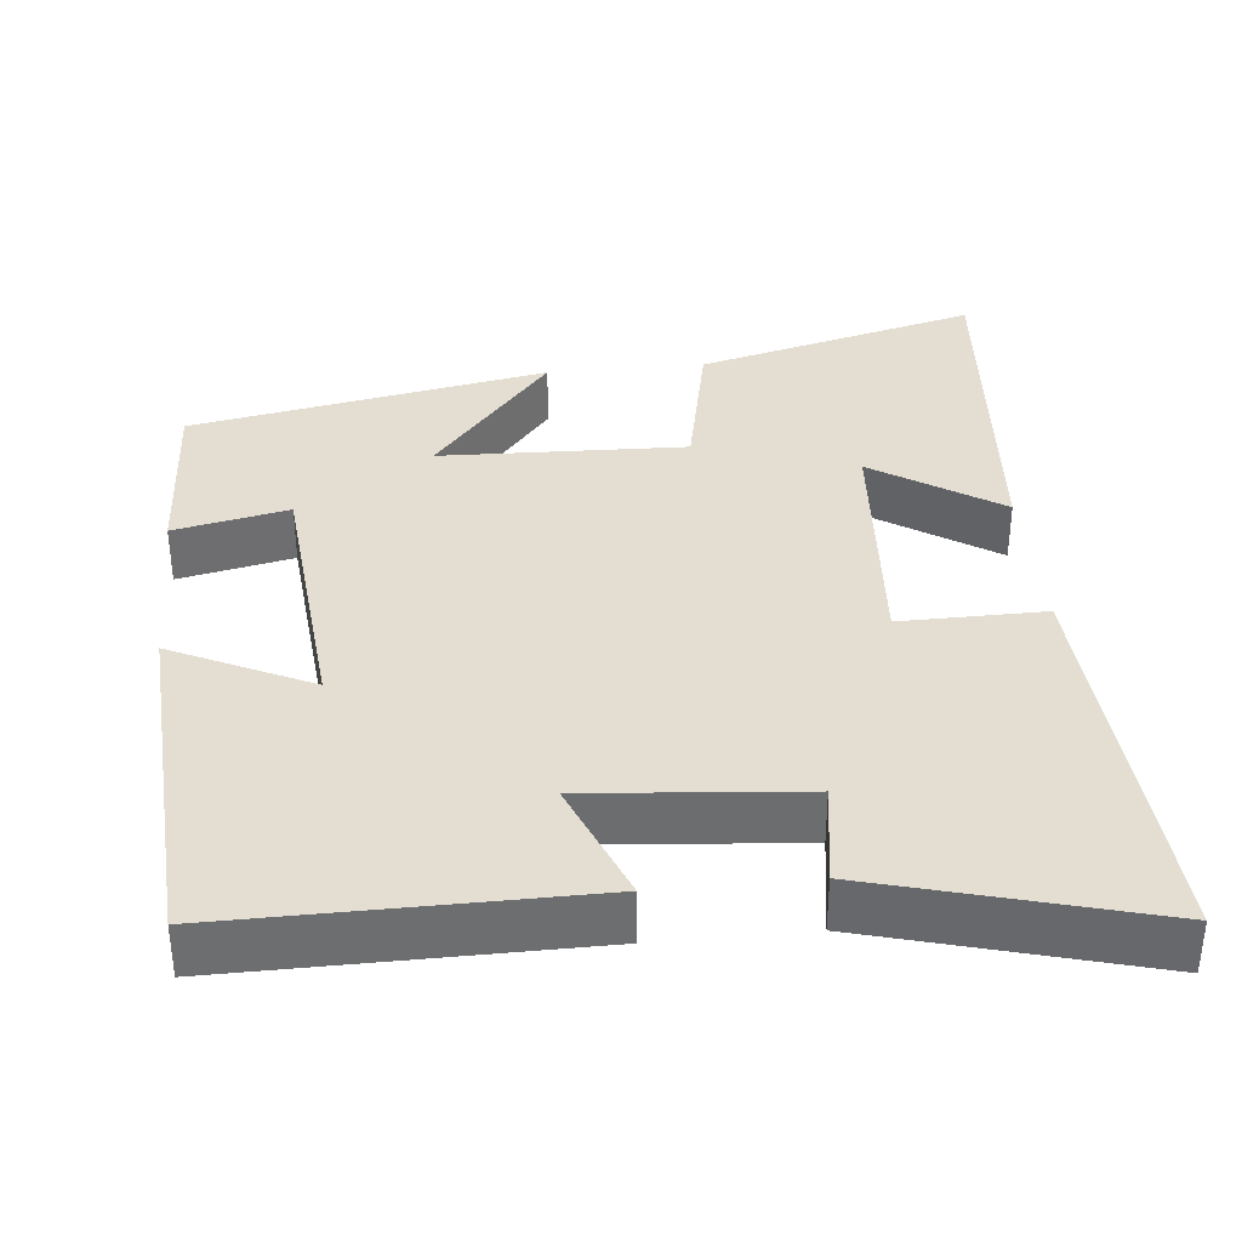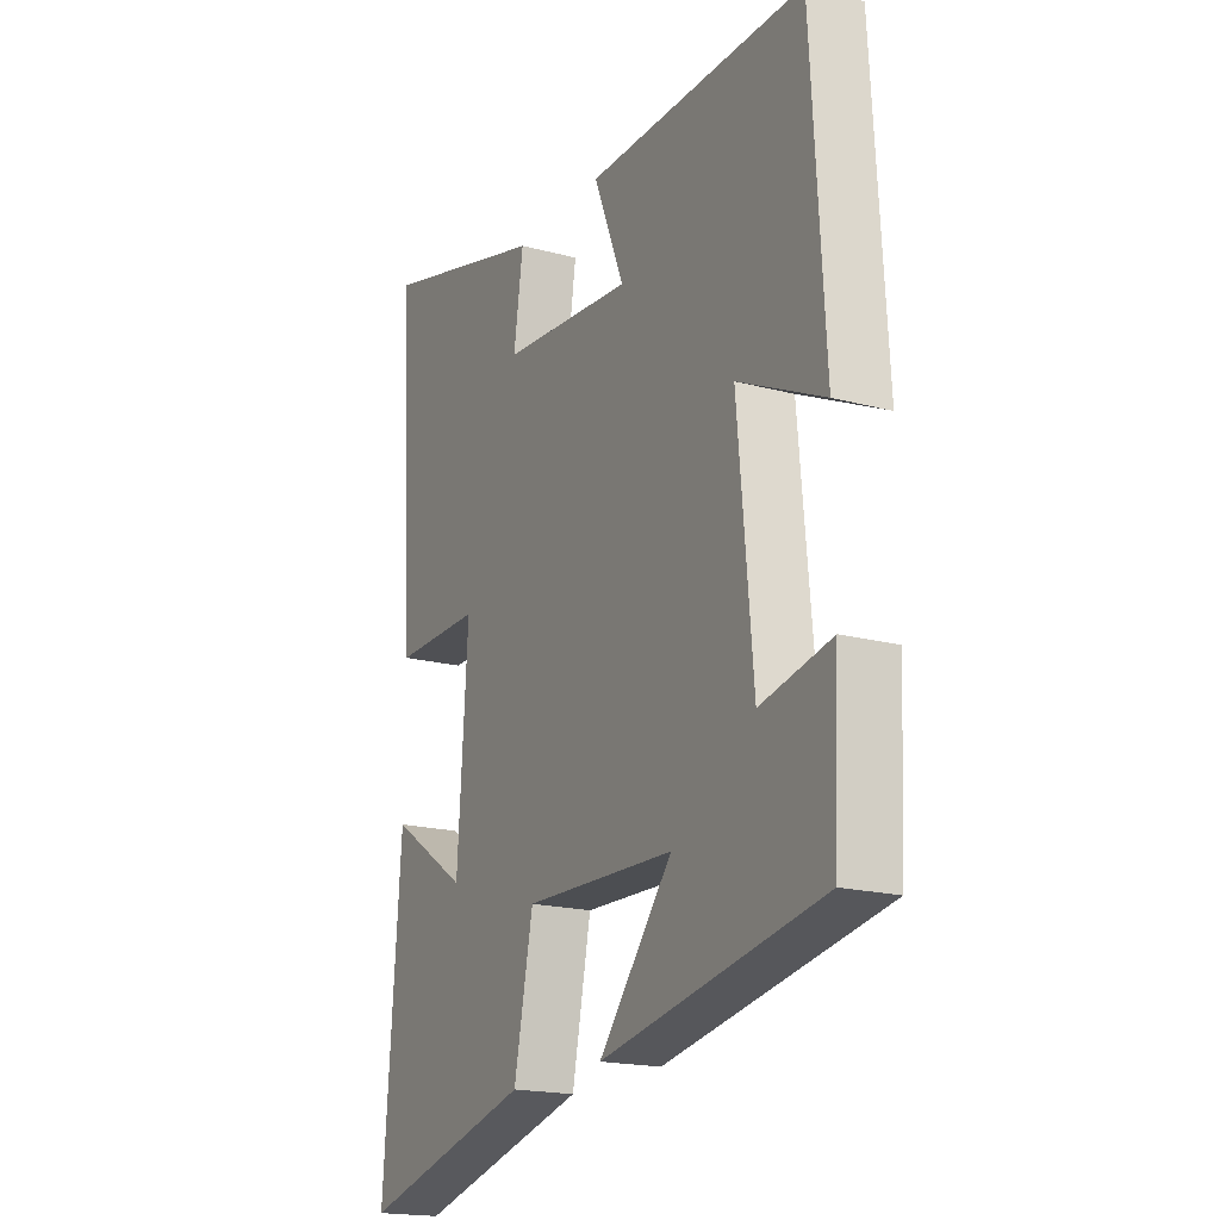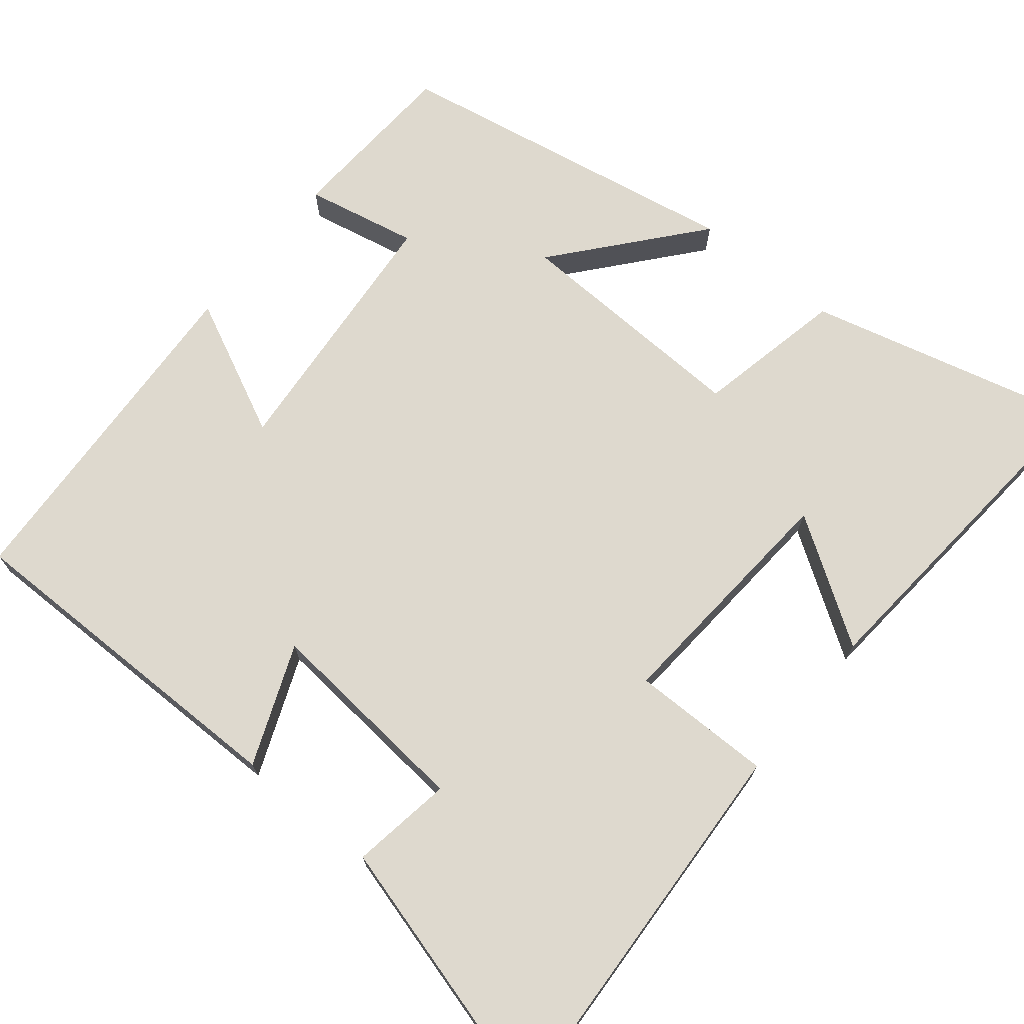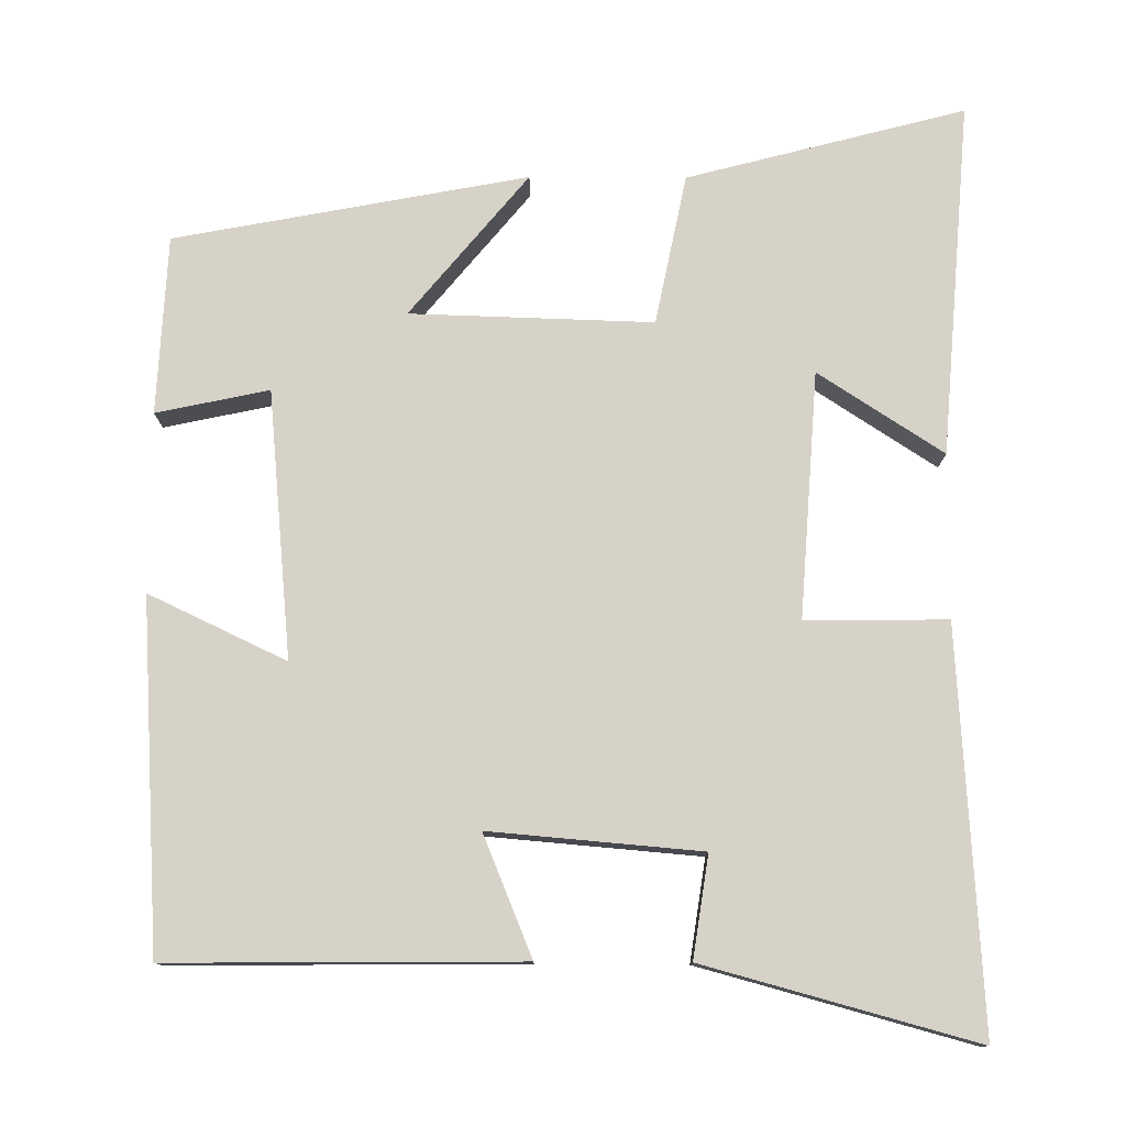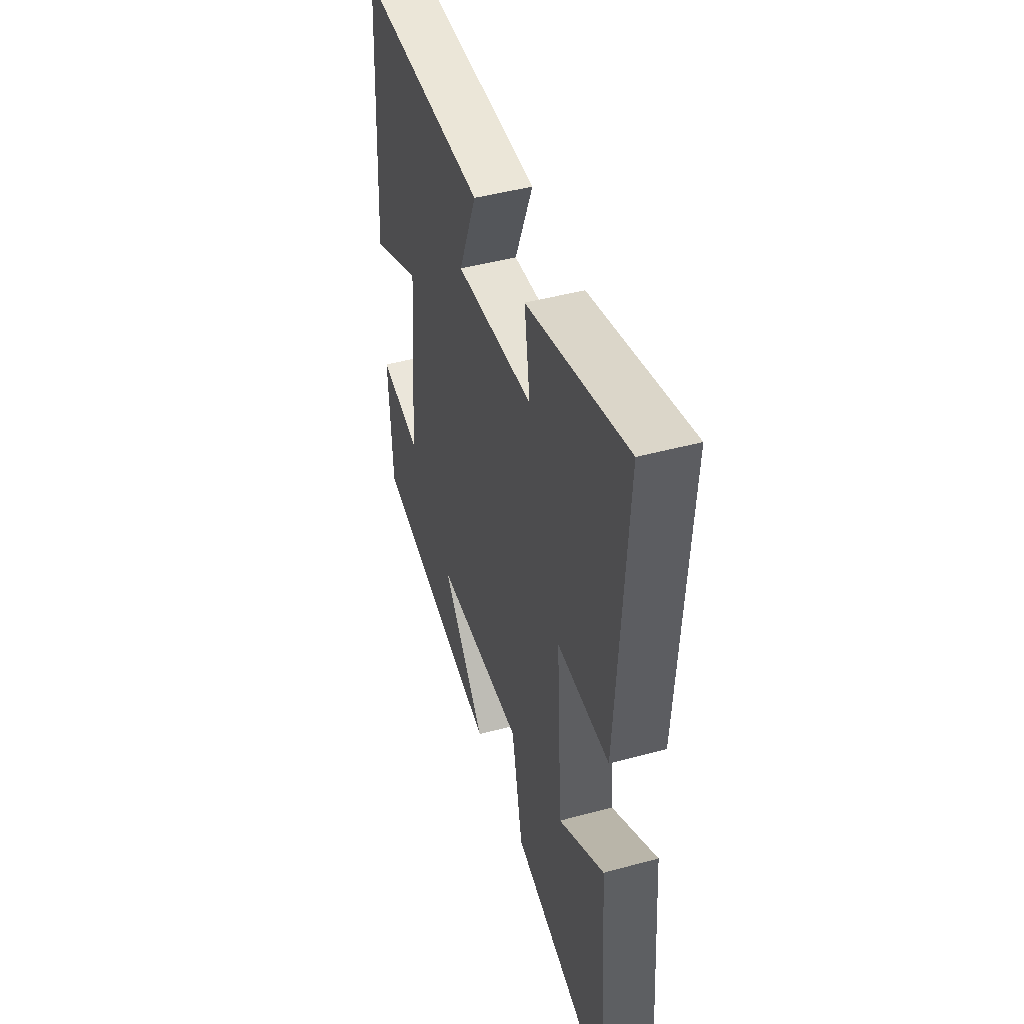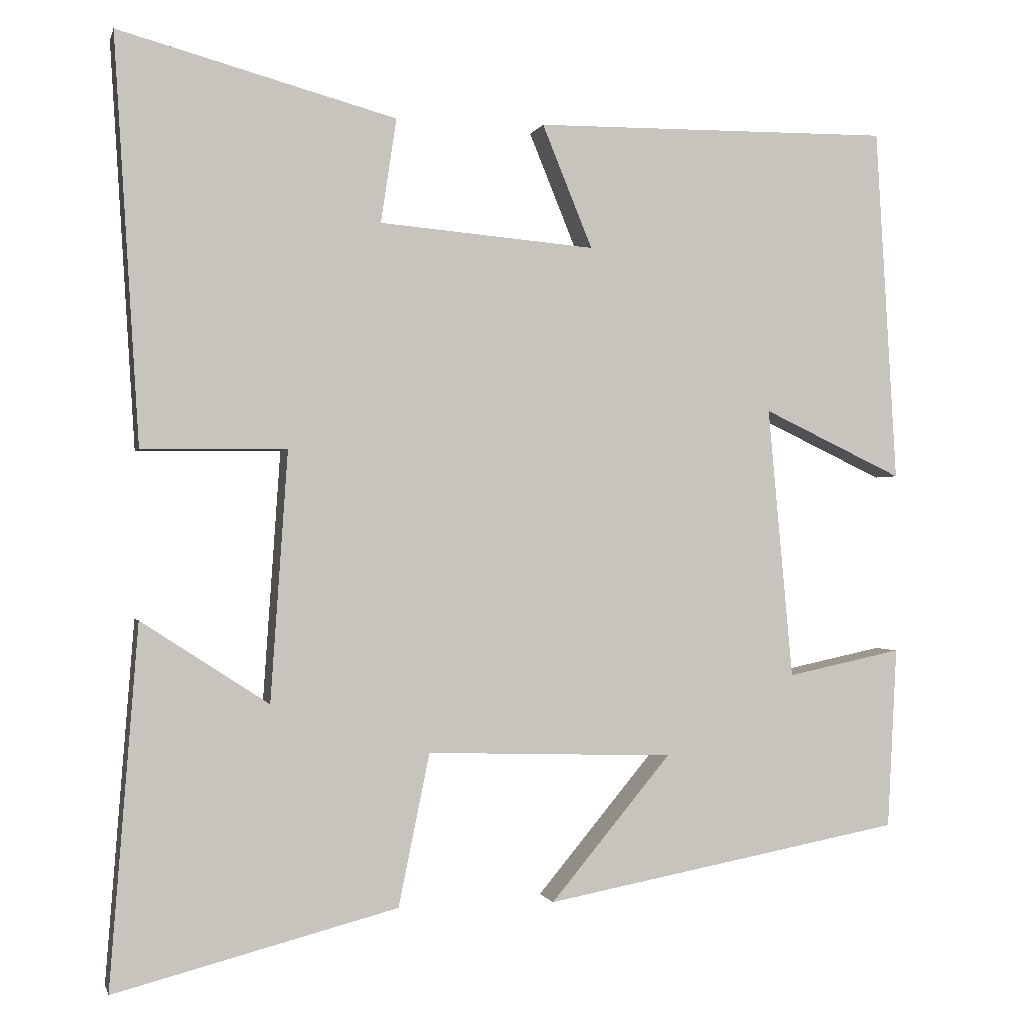
<metadata>
{"format":"obj","ext":"obj","renderer":"f3d","projection":"perspective","resolution":1024,"background":"white","views":[{"elev":36.1,"azim":-5.6,"up":"+Y"},{"elev":-18.6,"azim":-117.2,"up":"+Z"},{"elev":71.4,"azim":39.5,"up":"+Y"},{"elev":78.1,"azim":0.3,"up":"+Y"},{"elev":46.0,"azim":72.7,"up":"+Z"},{"elev":-0.6,"azim":166.6,"up":"+Z"}]}
</metadata>
<code>
v 0.536 0.07 -0.594
v 0.174 0.07 -0.5
v 0.134 0.07 -0.305
v -0.182 0.07 -0.315
v -0.028 0.07 -0.5
v -0.488 0.07 -0.414
v -0.5 0.07 -0.182
v -0.353 0.07 -0.213
v -0.321 0.07 0.135
v -0.5 0.07 0.05
v -0.473 0.07 0.504
v -0.015 0.07 0.5
v -0.079 0.07 0.343
v 0.197 0.07 0.367
v 0.177 0.07 0.5
v 0.532 0.07 0.597
v 0.5 0.07 0.078
v 0.315 0.07 0.08
v 0.337 0.07 -0.24
v 0.5 0.07 -0.134
v 0.536 0 -0.594
v 0.174 0 -0.5
v 0.134 0 -0.305
v -0.182 0 -0.315
v -0.028 0 -0.5
v -0.488 0 -0.414
v -0.5 0 -0.182
v -0.353 0 -0.213
v -0.321 0 0.135
v -0.5 0 0.05
v -0.473 0 0.504
v -0.015 0 0.5
v -0.079 0 0.343
v 0.197 0 0.367
v 0.177 0 0.5
v 0.532 0 0.597
v 0.5 0 0.078
v 0.315 0 0.08
v 0.337 0 -0.24
v 0.5 0 -0.134
f 19 20 1 2
f 18 19 2 3
f 16 17 18
f 15 16 18
f 14 15 18
f 18 3 4
f 14 18 4
f 13 14 4
f 11 12 13
f 10 11 13
f 9 10 13
f 8 9 13 4
f 6 7 8
f 5 6 8
f 4 5 8
f 22 21 40 39
f 23 22 39 38
f 38 37 36
f 38 36 35
f 38 35 34
f 24 23 38
f 24 38 34
f 24 34 33
f 33 32 31
f 33 31 30
f 33 30 29
f 24 33 29 28
f 28 27 26
f 28 26 25
f 28 25 24
f 1 21 22 2
f 2 22 23 3
f 3 23 24 4
f 4 24 25 5
f 5 25 26 6
f 6 26 27 7
f 7 27 28 8
f 8 28 29 9
f 9 29 30 10
f 10 30 31 11
f 11 31 32 12
f 12 32 33 13
f 13 33 34 14
f 14 34 35 15
f 15 35 36 16
f 16 36 37 17
f 17 37 38 18
f 18 38 39 19
f 19 39 40 20
f 20 40 21 1

</code>
